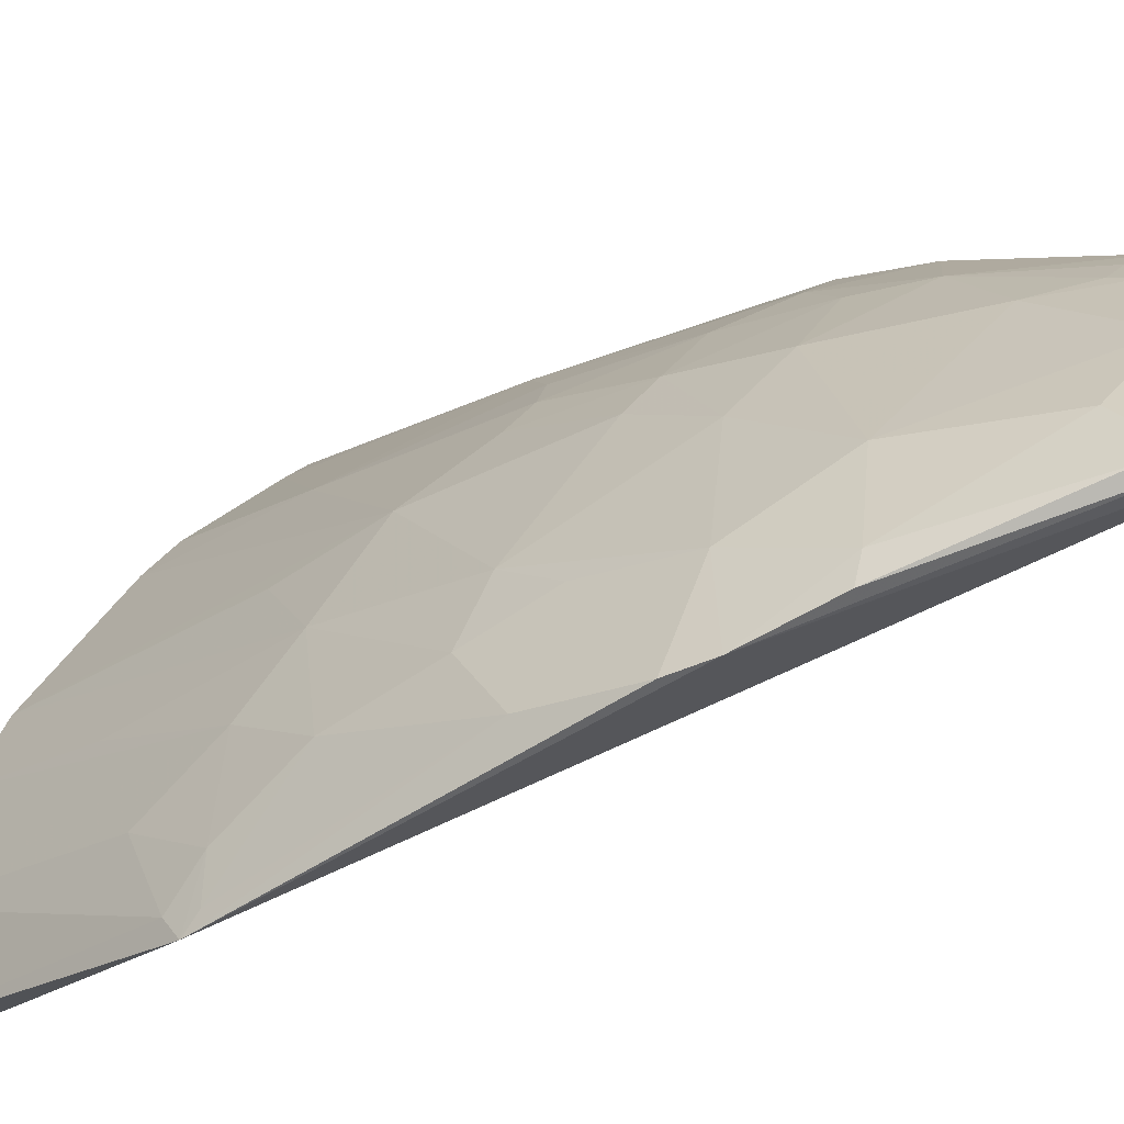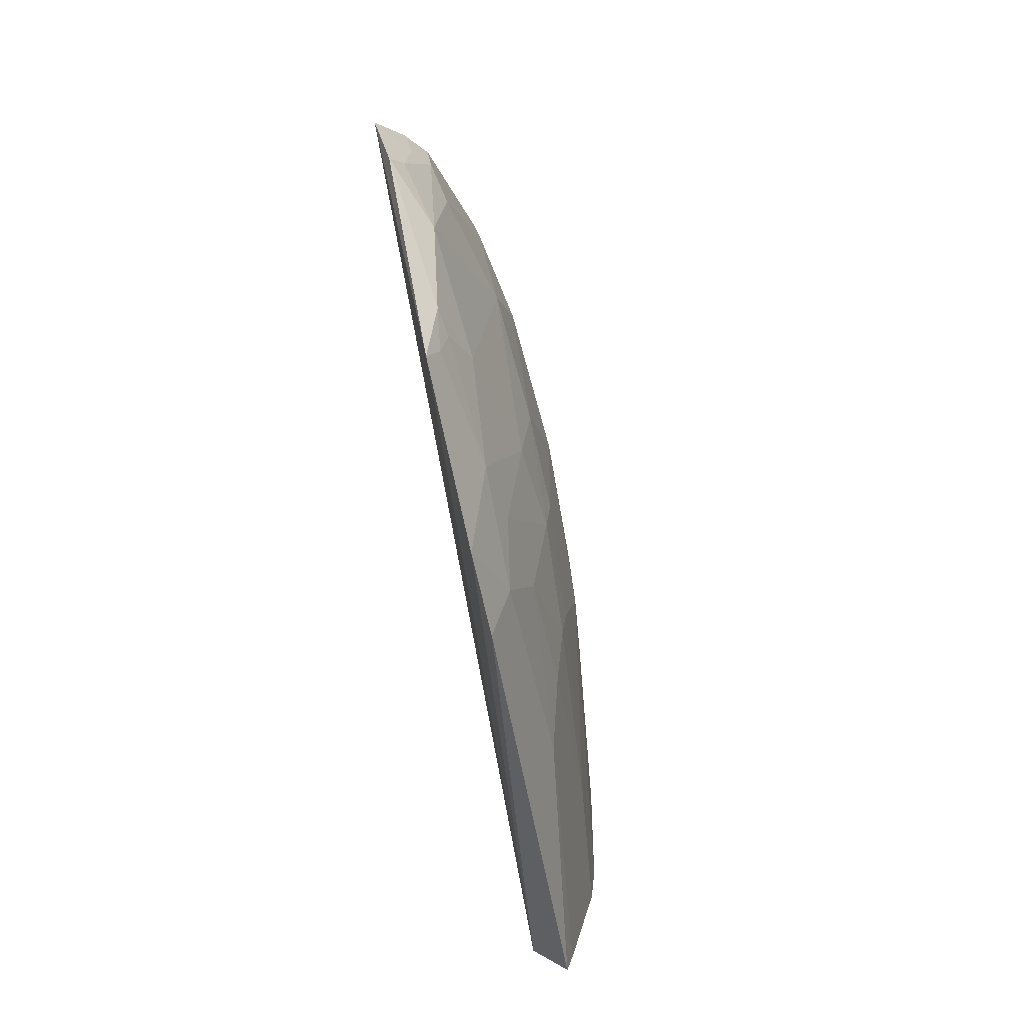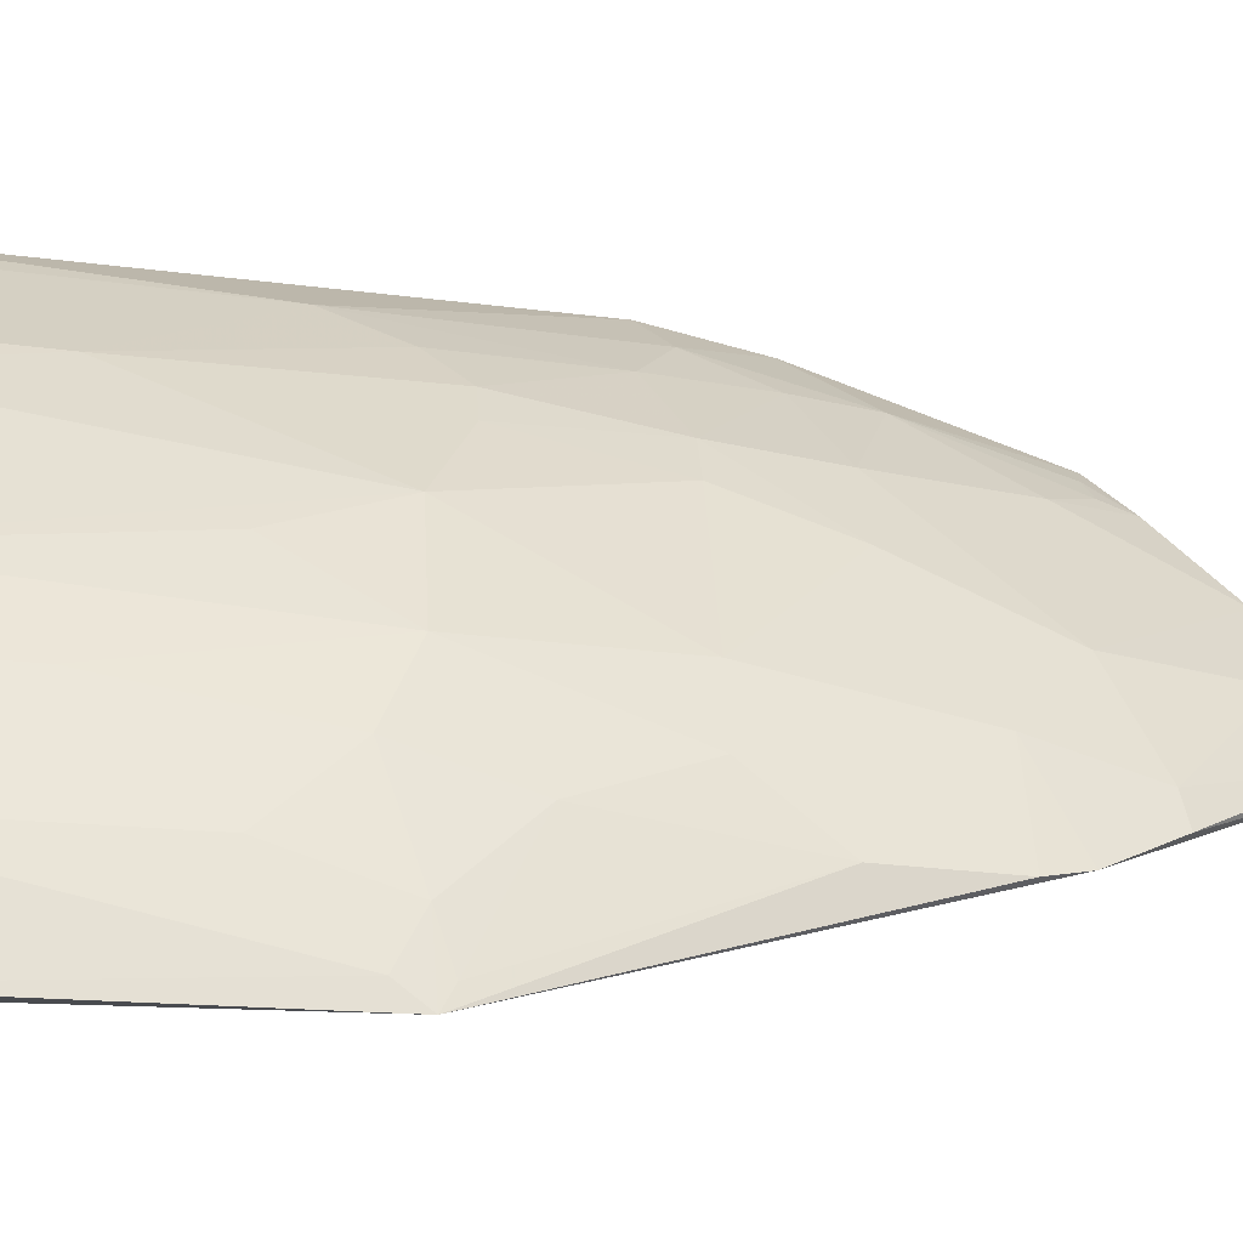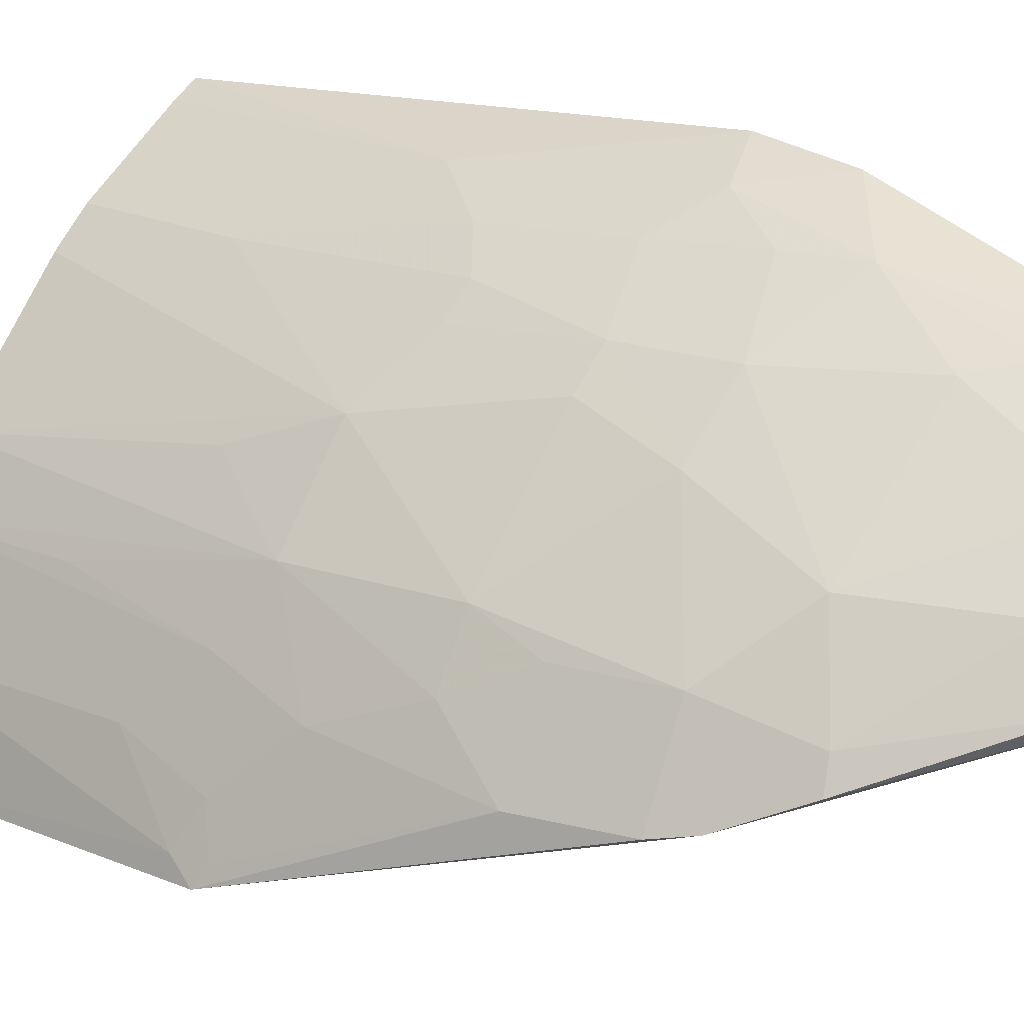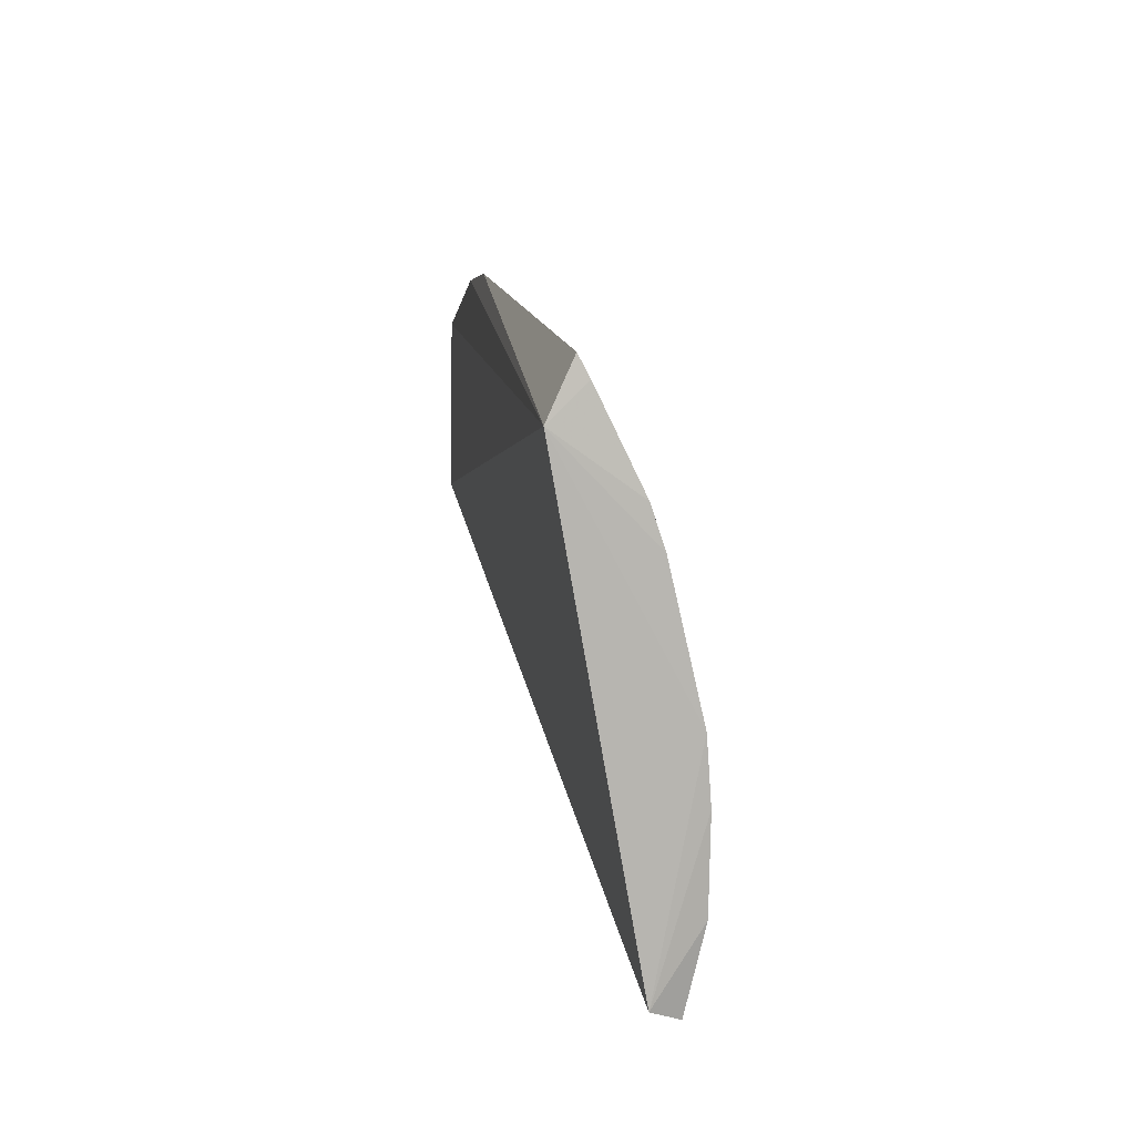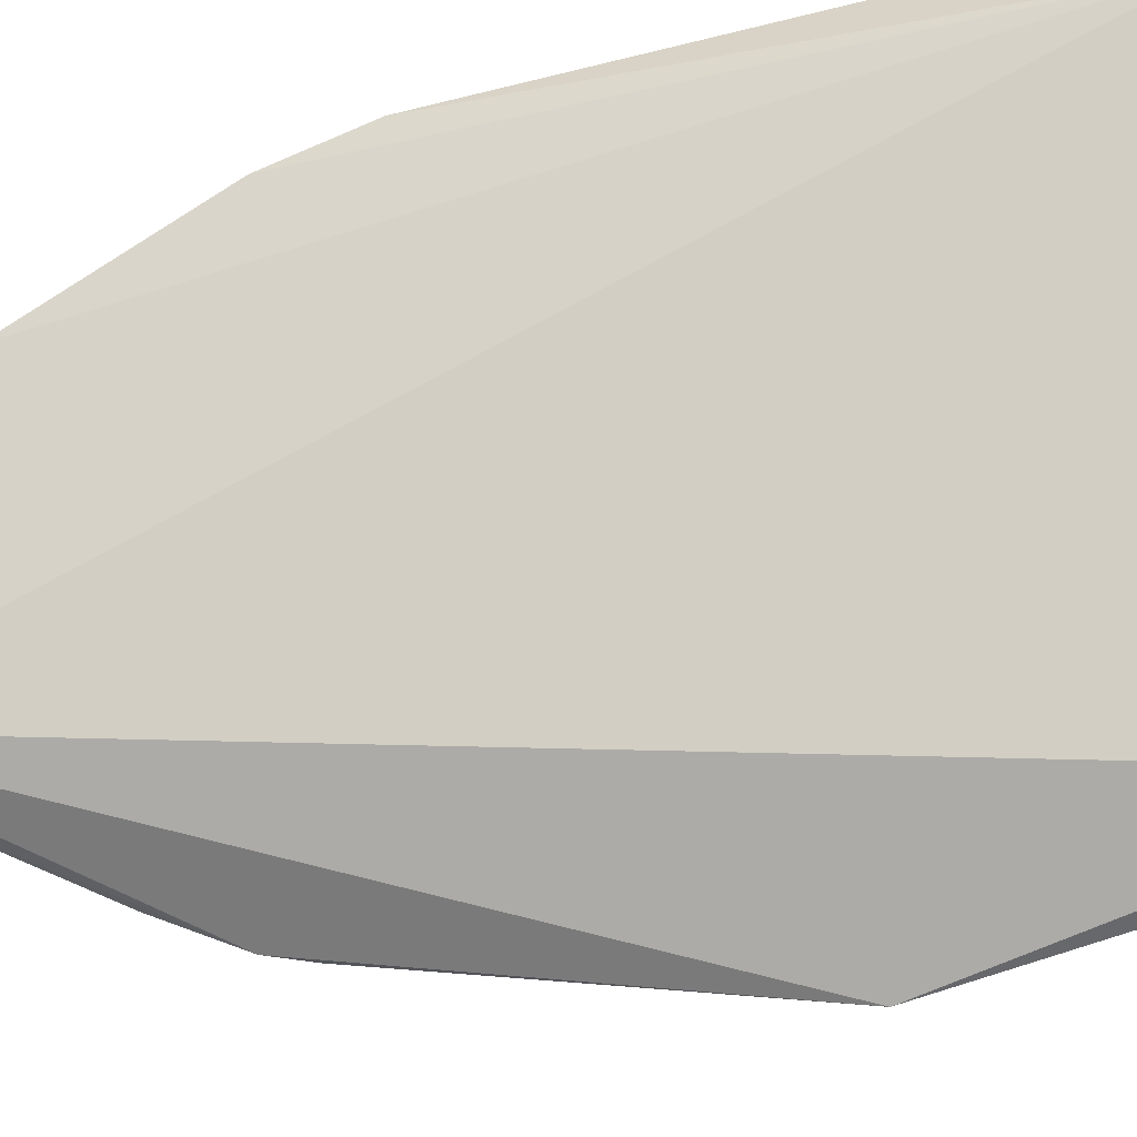
<metadata>
{"format":"obj","ext":"obj","renderer":"f3d","projection":"perspective","resolution":1024,"background":"white","views":[{"elev":-21.3,"azim":-36.5,"up":"+Y"},{"elev":27.8,"azim":143.1,"up":"+Z"},{"elev":-13.4,"azim":-95.1,"up":"+Y"},{"elev":13.6,"azim":-44.0,"up":"+Y"},{"elev":-79.0,"azim":155.3,"up":"+Z"},{"elev":-52.3,"azim":116.7,"up":"+Y"}]}
</metadata>
<code>
v -0.3754 0.08118 -0.2041
v -0.2348 0.2815 -0.3763
v -0.2183 0.1742 0.06866
v -0.1876 0.3088 -0.1422
v -0.3073 0.2235 -0.2059
v -0.1815 0.2678 -0.01137
v -0.3712 0.08455 -0.3763
v -0.2348 0.3117 -0.3689
v -0.3195 0.127 -0.03825
v -0.1826 0.3 -0.09972
v -0.359 0.1696 -0.3695
v -0.2512 0.2792 -0.2059
v -0.337 0.1511 -0.132
v -0.2769 0.1931 -0.02913
v -0.3864 0.08455 -0.3689
v -0.299 0.2556 -0.3696
v -0.2366 0.295 -0.2344
v -0.2201 0.2782 -0.1023
v -0.3408 0.1242 -0.1004
v -0.3528 0.1514 -0.2192
v -0.3086 0.1642 -0.05605
v -0.2534 0.1674 0.0457
v -0.3776 0.1273 -0.3693
v -0.3438 0.1974 -0.3695
v -0.2844 0.2713 -0.3696
v -0.2095 0.2941 -0.1318
v -0.2645 0.2518 -0.132
v -0.2211 0.2491 -0.02899
v -0.2082 0.2767 -0.07186
v -0.3524 0.1361 -0.1754
v -0.3277 0.1237 -0.05451
v -0.3367 0.1804 -0.2059
v -0.239 0.168 0.05728
v -0.2211 0.2188 0.02773
v -0.2955 0.153 -0.01177
v -0.3746 0.09026 -0.2156
v -0.2442 0.3045 -0.3693
v -0.2795 0.2667 -0.2951
v -0.2356 0.2787 -0.1455
v -0.2663 0.264 -0.1908
v -0.2781 0.2199 -0.0872
v -0.2038 0.2541 -0.01138
v -0.2509 0.2485 -0.08697
v -0.372 0.08948 -0.1994
v -0.323 0.2087 -0.2496
v -0.353 0.1667 -0.2949
v -0.323 0.1784 -0.132
v -0.3006 0.1403 -0.009549
v -0.2107 0.1975 0.05835
v -0.2486 0.1904 0.02744
v -0.3673 0.1241 -0.2494
v -0.2788 0.2509 -0.1909
v -0.2791 0.2361 -0.132
v -0.1934 0.2622 -0.01394
v -0.2006 0.2501 0.001771
v -0.3671 0.1089 -0.2056
v -0.3211 0.1659 -0.1019
v -0.2367 0.1782 0.0524
v -0.2477 0.1782 0.04324
v -0.2218 0.1937 0.0528
f 6 3 2
f 7 2 3
f 7 3 1
f 8 4 2
f 9 1 3
f 10 6 2
f 10 2 4
f 15 7 1
f 17 4 8
f 23 11 7
f 23 7 15
f 23 20 11
f 24 5 16
f 24 7 11
f 24 16 2
f 24 2 7
f 25 2 16
f 26 4 17
f 26 10 4
f 29 6 10
f 29 26 18
f 29 10 26
f 30 19 13
f 31 19 1
f 31 1 9
f 31 9 21
f 31 13 19
f 32 24 11
f 32 30 13
f 32 20 30
f 33 9 3
f 34 28 14
f 35 21 9
f 35 14 21
f 36 23 15
f 36 15 1
f 37 8 2
f 37 2 25
f 37 17 8
f 38 12 17
f 38 37 25
f 38 17 37
f 38 25 16
f 38 16 5
f 39 26 17
f 39 17 12
f 39 27 18
f 39 18 26
f 40 12 38
f 40 39 12
f 40 27 39
f 41 21 14
f 42 29 28
f 43 29 18
f 43 18 27
f 43 28 29
f 43 27 41
f 43 41 14
f 43 14 28
f 44 1 19
f 44 19 30
f 45 32 5
f 45 5 24
f 45 24 32
f 46 32 11
f 46 11 20
f 46 20 32
f 47 5 32
f 47 21 41
f 47 32 13
f 48 33 22
f 48 9 33
f 48 35 9
f 48 22 35
f 49 3 6
f 50 34 14
f 50 14 35
f 51 20 23
f 51 23 36
f 52 27 40
f 52 40 38
f 52 38 5
f 53 41 27
f 53 47 41
f 53 5 47
f 53 52 5
f 53 27 52
f 54 6 29
f 54 29 42
f 55 42 28
f 55 28 34
f 55 54 42
f 55 6 54
f 55 49 6
f 55 34 49
f 56 36 1
f 56 1 44
f 56 44 30
f 56 51 36
f 56 30 20
f 56 20 51
f 57 47 13
f 57 21 47
f 57 31 21
f 57 13 31
f 58 33 3
f 59 34 50
f 59 22 33
f 59 33 58
f 59 50 35
f 59 35 22
f 60 59 58
f 60 49 34
f 60 34 59
f 60 58 3
f 60 3 49

</code>
